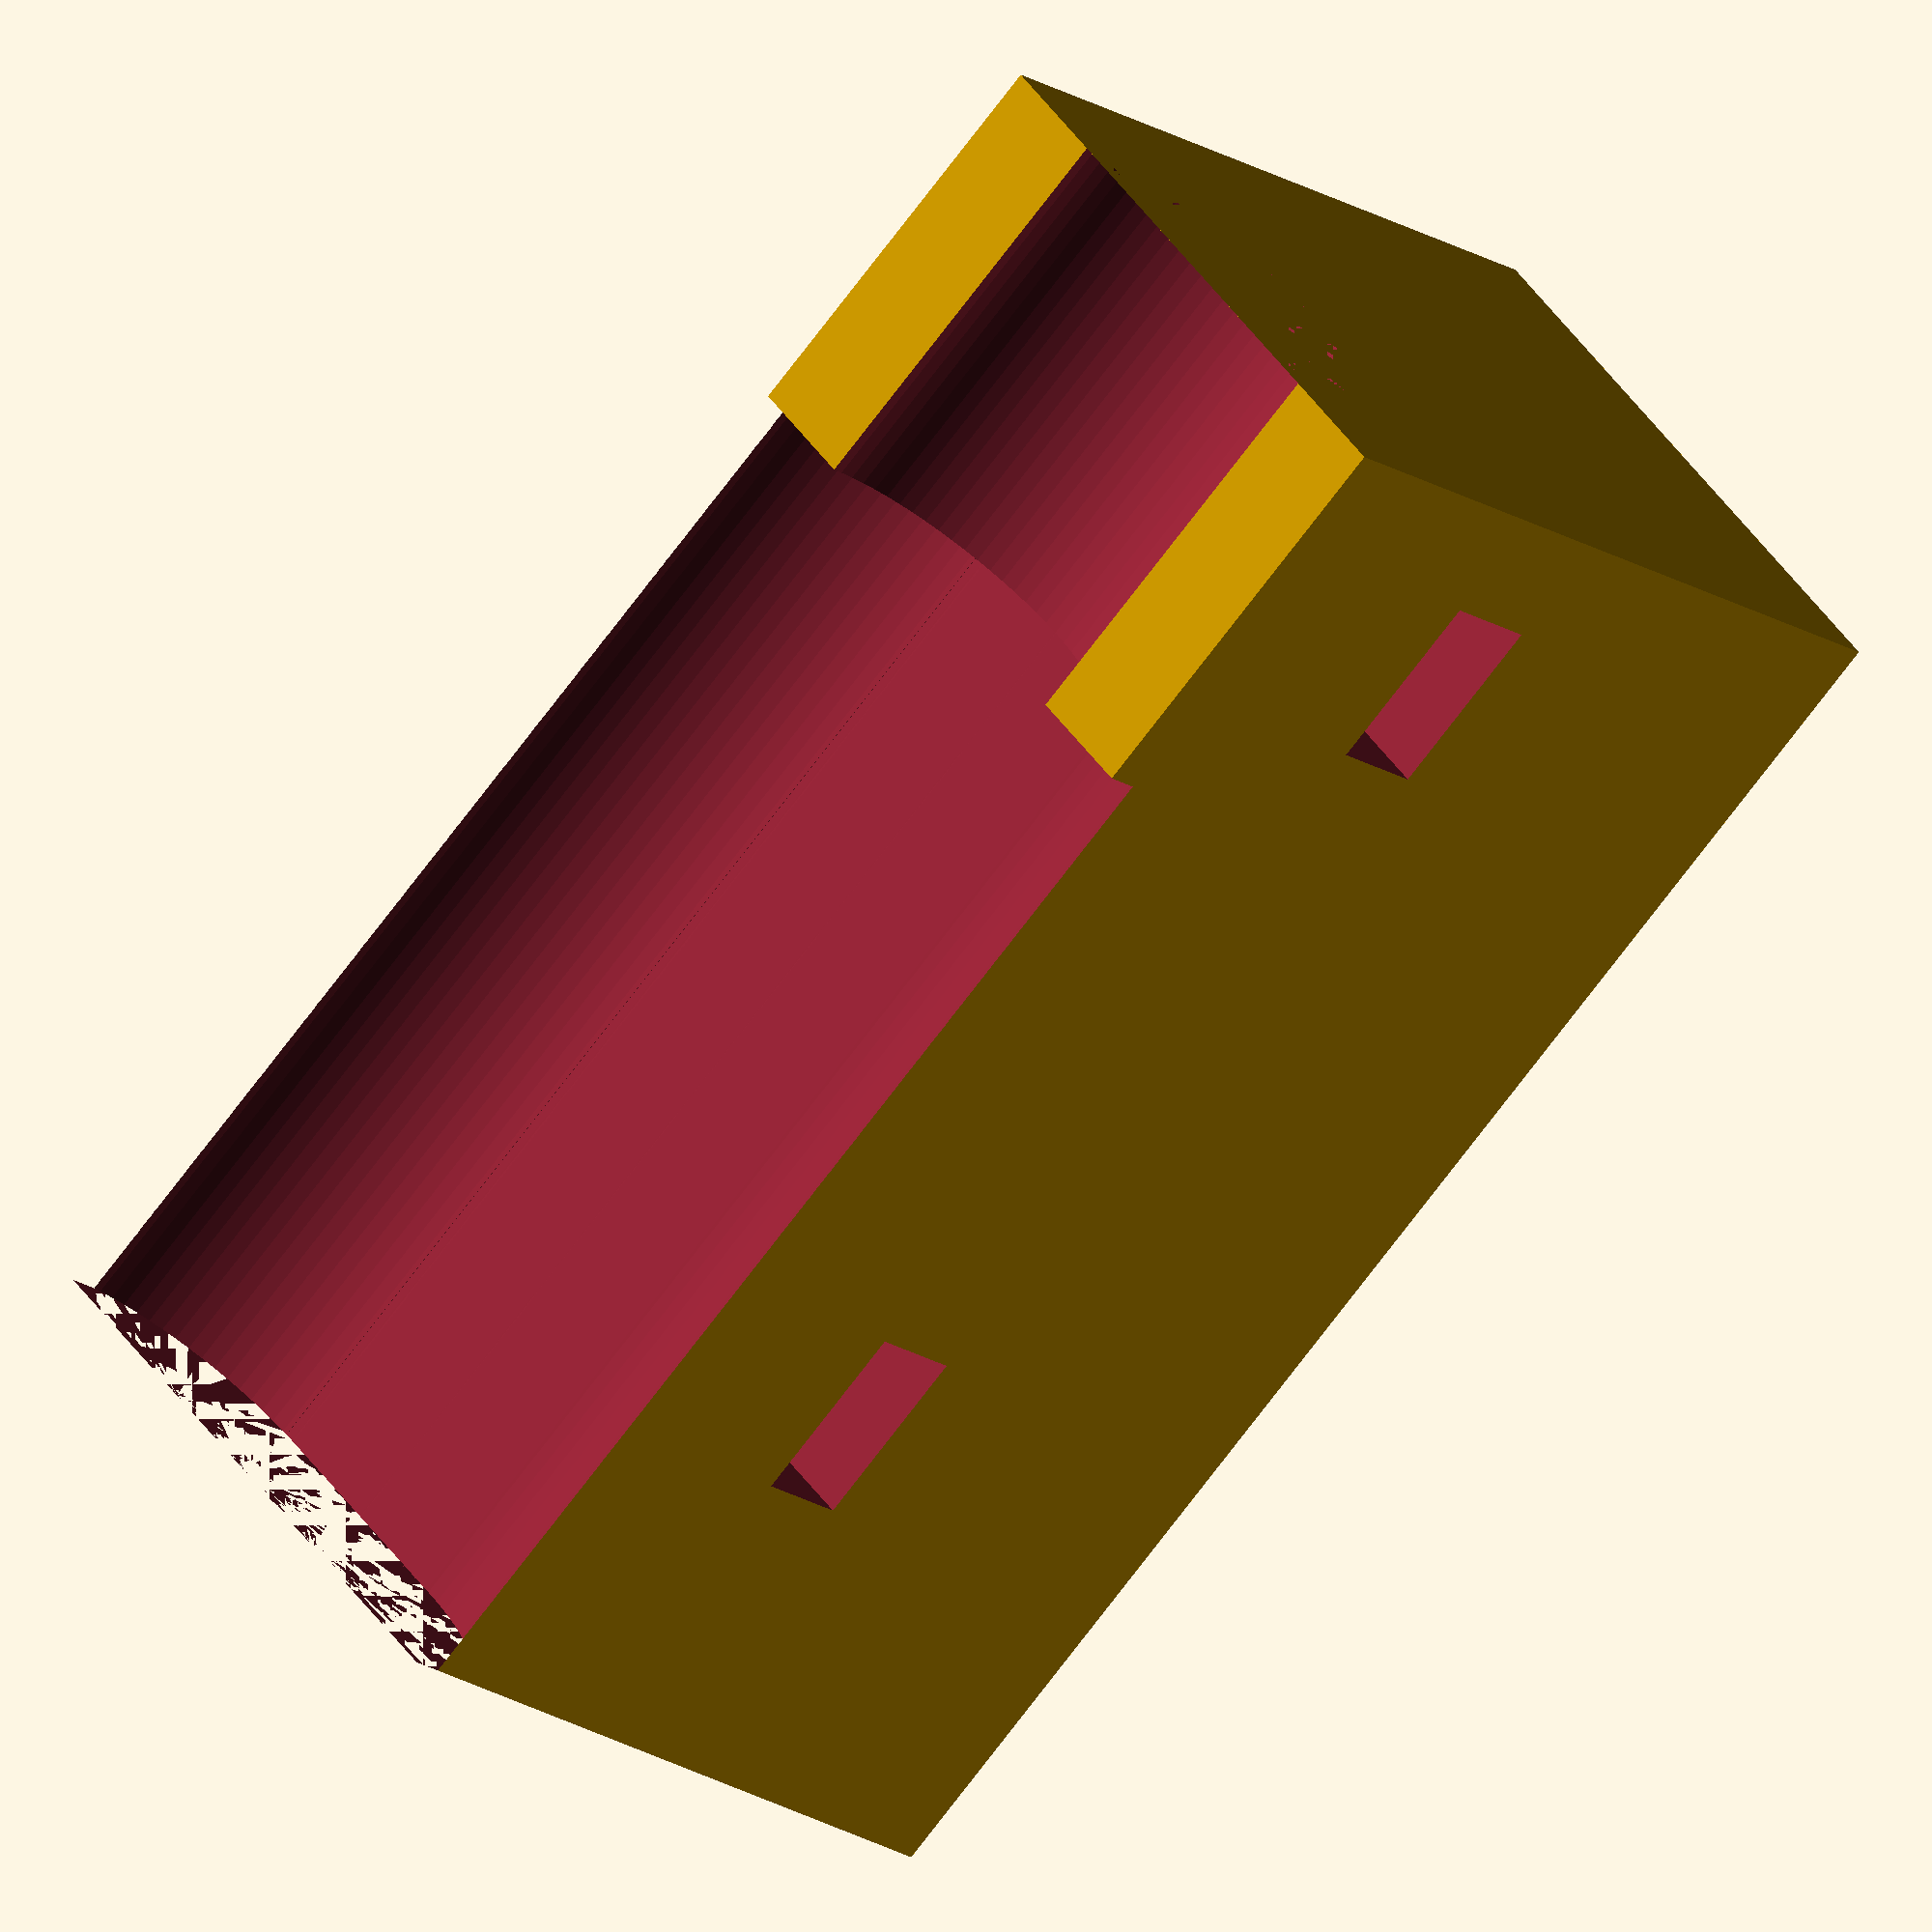
<openscad>
// created by IndiePandaaaaa | Lukas

THICKNESS = 3;
TOLERANCE = 0.1;
CT_WIDTH = 2.5 + 0.2; // CT_WIDTH = cable tie width
$fn = 75;

USBPLUG_WIDTH = 9.1;
USBPLUG_DEPTH = 5.5;
USBPLUG_HEIGHT = 16.5;
USBPLUG_CABLE_HEIGHT = 6;

SOCKET_DEPTH = 12;

USBCABLE_SHAPE = "ROUNDED"; // "SQUARE" || "ROUNDED"  // fixme: implement square|rounded

module cable_model(width, depth, height, cable_height, tolerance = 0.1) {
    translate([- (depth + tolerance) / 2, 0, 0])
        union() {
            translate([0, (depth + tolerance) / 2, 0])
                cube([depth + tolerance, width - depth + tolerance, height]);

            translate([(depth + tolerance) / 2, (depth) / 2, 0]) {
                cylinder(h = height, d = depth + tolerance);
                translate([0, width - (depth), 0]) cylinder(h = height, d = depth + tolerance);

                // cable
                translate([0, (width - (depth)) / 2, 0]) cylinder(h = height + cable_height, d = depth + tolerance);
            }
        }
}

difference() {
    cube([SOCKET_DEPTH, USBPLUG_WIDTH, USBPLUG_HEIGHT + USBPLUG_CABLE_HEIGHT]);
    cable_model(USBPLUG_WIDTH, USBPLUG_DEPTH, USBPLUG_HEIGHT, USBPLUG_CABLE_HEIGHT);

    translate([SOCKET_DEPTH / 3, - USBPLUG_WIDTH / 2, 0]) {
        translate([0, 0, (USBPLUG_HEIGHT + USBPLUG_CABLE_HEIGHT) / 5])
            cube([1.5, USBPLUG_WIDTH * 2, CT_WIDTH]);
        translate([0, 0, USBPLUG_HEIGHT + (USBPLUG_CABLE_HEIGHT - CT_WIDTH) / 2])
            cube([1.5, USBPLUG_WIDTH * 2, CT_WIDTH]);
    }
}
</openscad>
<views>
elev=253.4 azim=137.5 roll=217.0 proj=o view=solid
</views>
